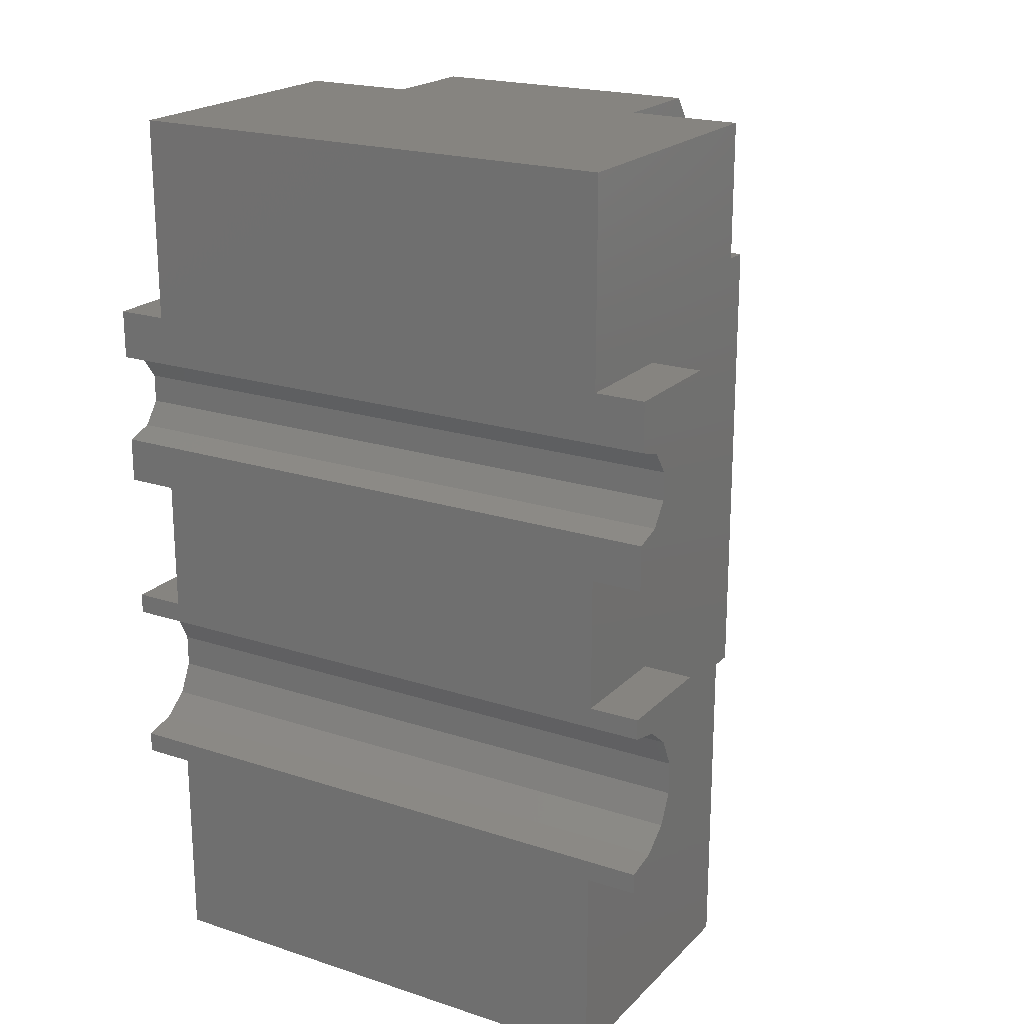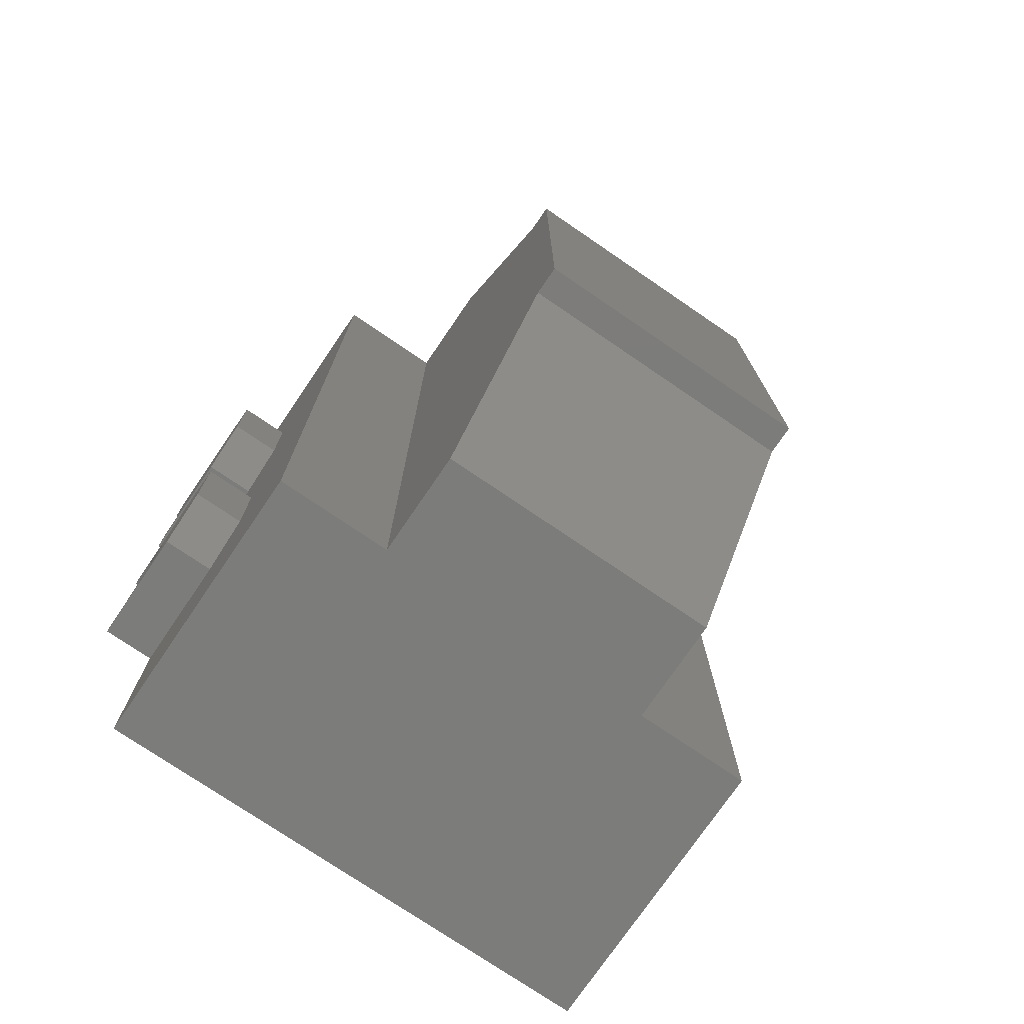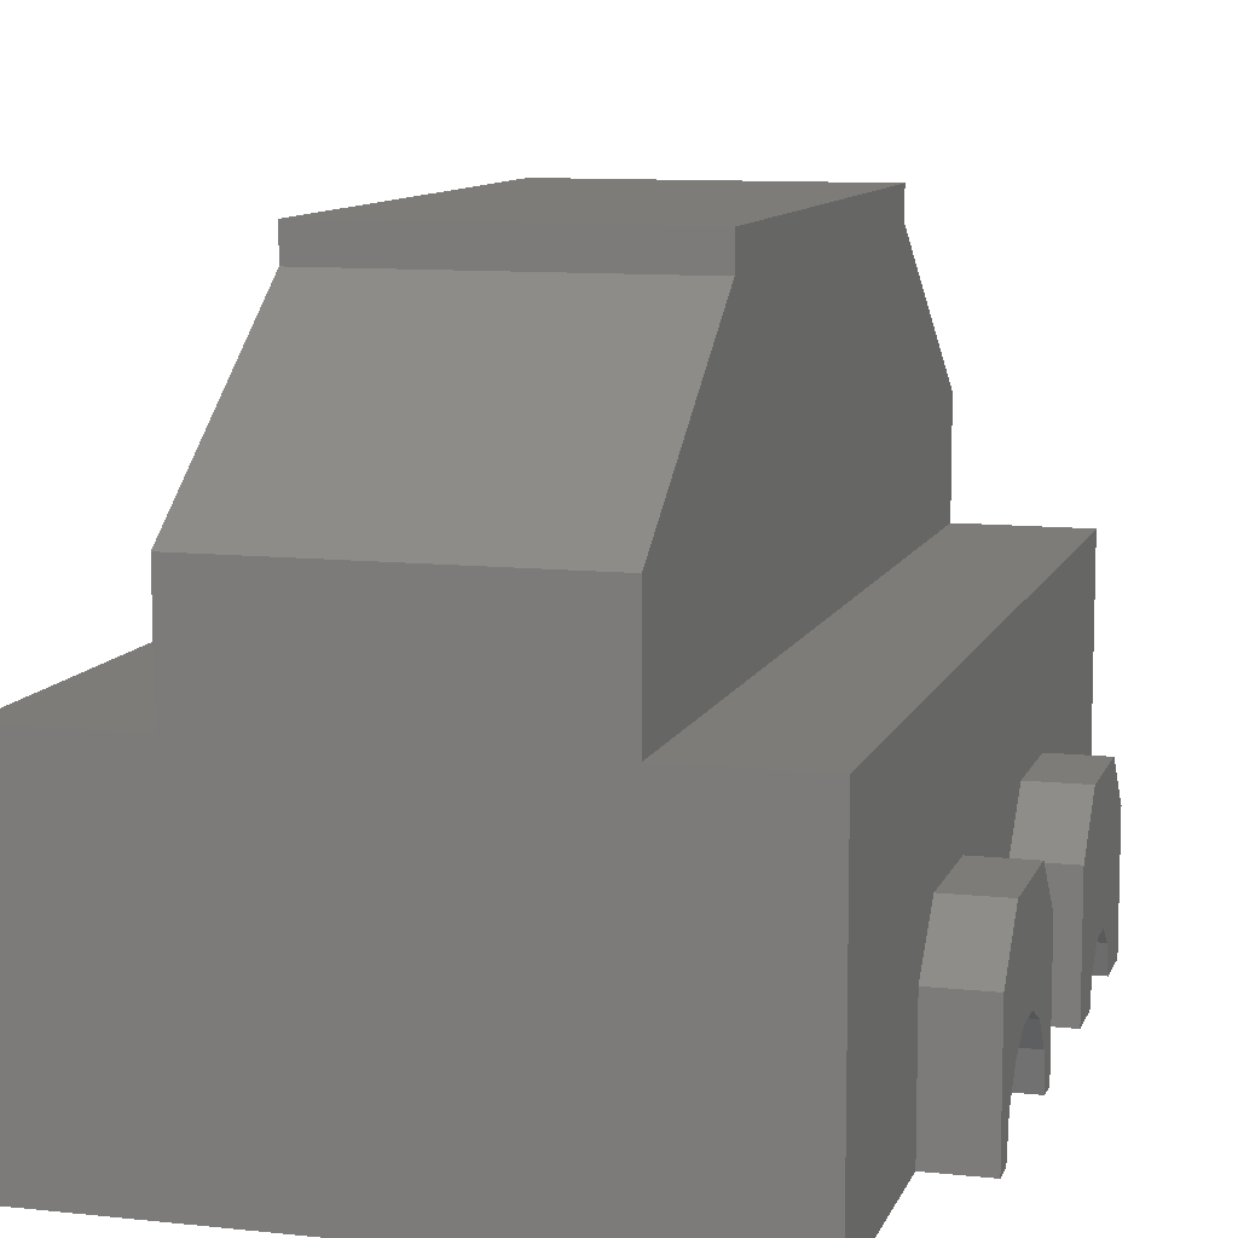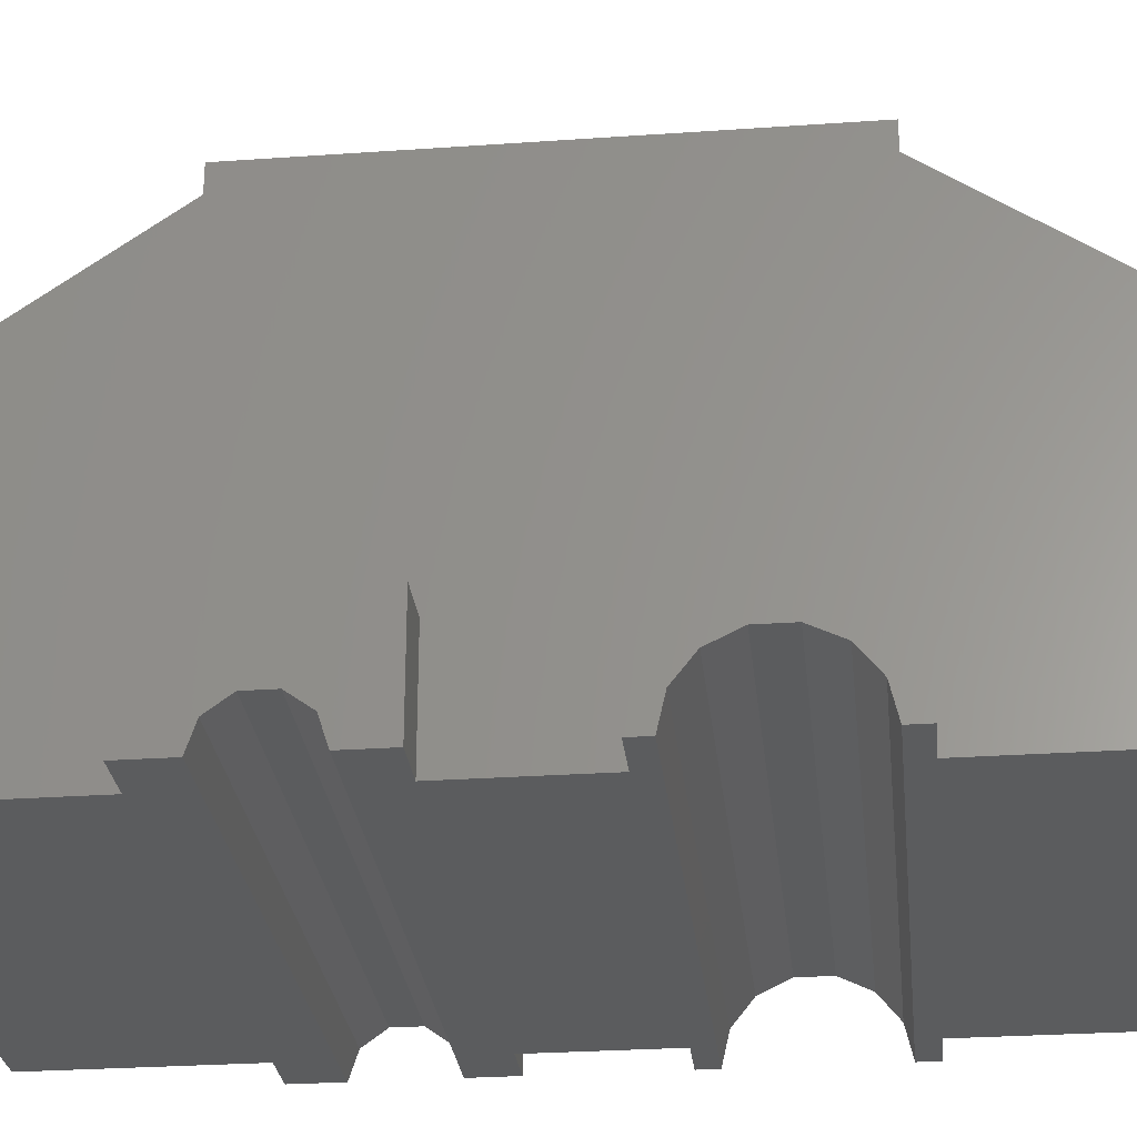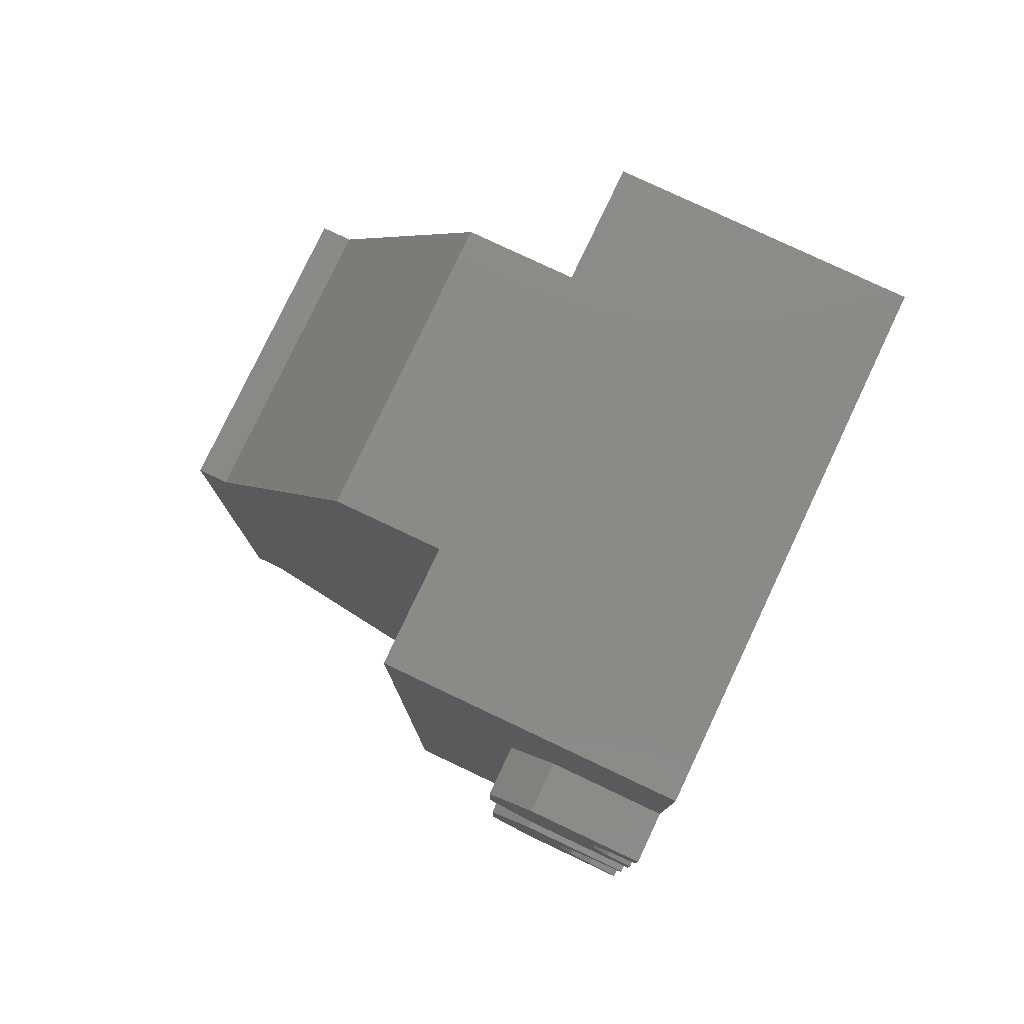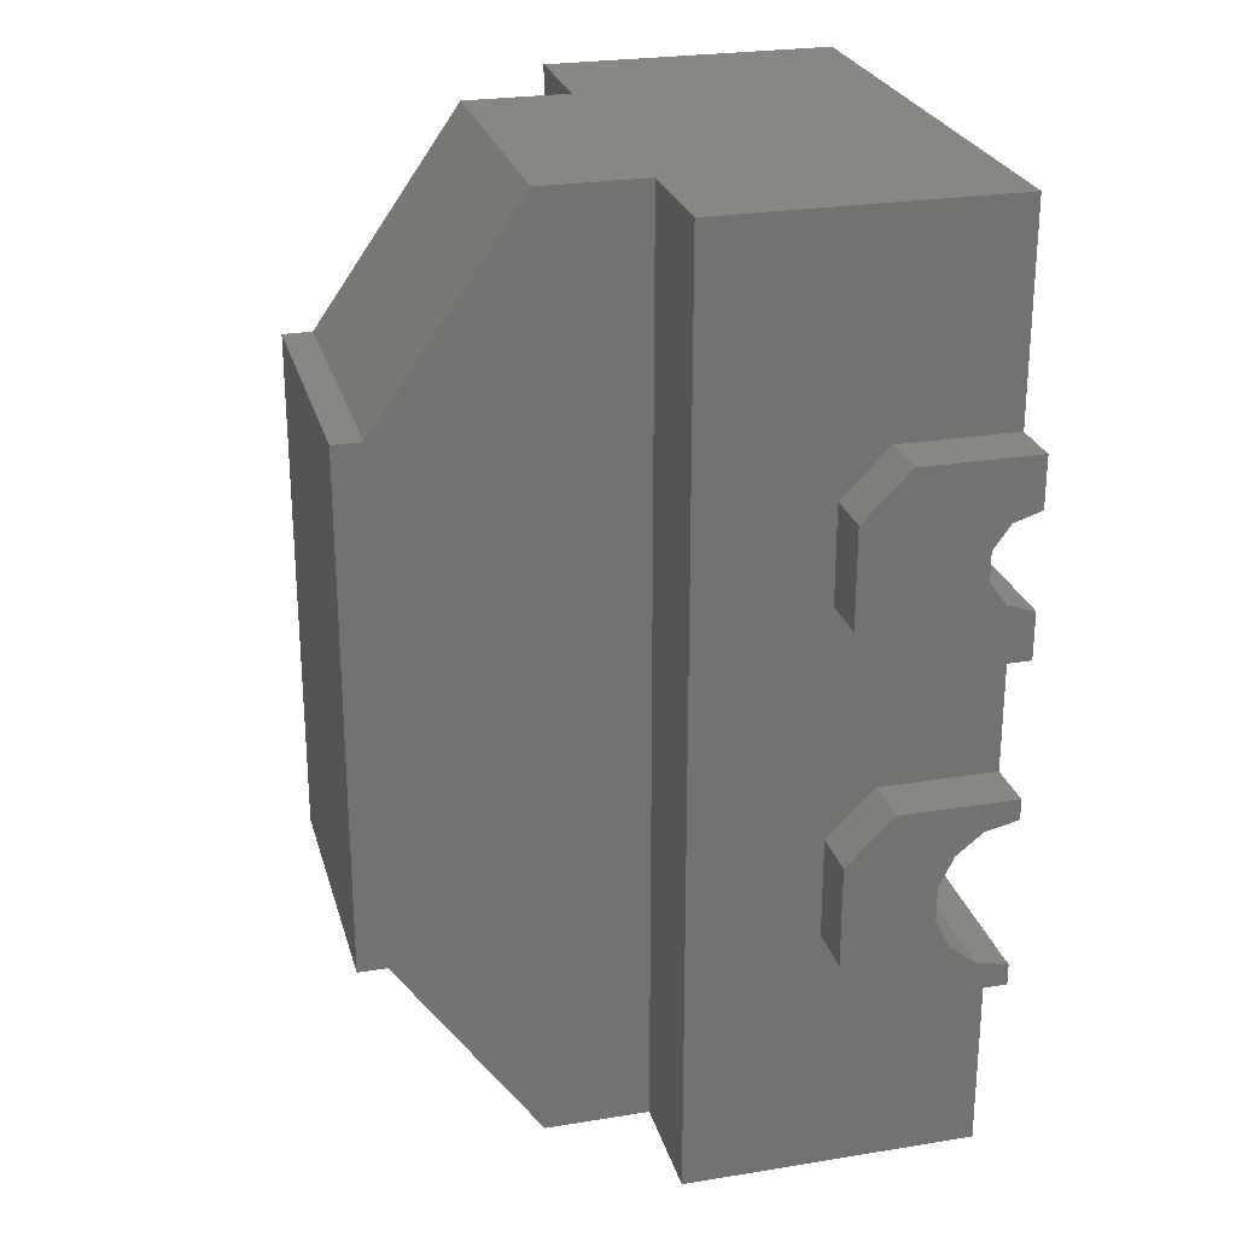
<metadata>
{"format":"stl","ext":"stl","renderer":"f3d","projection":"perspective","resolution":1024,"background":"white","views":[{"elev":20.5,"azim":30.7,"up":"+Z"},{"elev":-75.4,"azim":145.7,"up":"+Z"},{"elev":9.9,"azim":-164.4,"up":"+Y"},{"elev":-27.8,"azim":96.1,"up":"+Y"},{"elev":78.8,"azim":-64.7,"up":"+Z"},{"elev":25.6,"azim":-104.6,"up":"+Z"}]}
</metadata>
<code>
# stl→obj: 100 verts, 196 faces
v -223.3 250 -402
v -223.3 250 402
v -123.3 250 402
v -123.3 250 -402
v -123.3 465 -223.3
v -123.3 465 223.3
v -123.3 490 223.3
v -123.3 340 402
v -123.3 490 -223.3
v -123.3 340 -402
v 123.3 340 402
v 123.3 465 223.3
v 123.3 465 -223.3
v 123.3 340 -402
v 123.3 490 -223.3
v 123.3 490 223.3
v 123.3 250 402
v 123.3 250 -402
v 223.3 250 402
v 223.3 250 -402
v 223.3 0 402
v -223.3 0 402
v 223.3 0 -402
v -223.3 0 -402
v -268 0 180
v 223.3 0 223.3
v -223.3 0 223.3
v 268 0 180
v 268 0 223.3
v -268 0 223.3
v 268 23.51 172.4
v 268 38.04 152.4
v -268 23.51 172.4
v 268 38.04 127.6
v -268 38.04 152.4
v 268 23.51 107.6
v -268 38.04 127.6
v 268 0 100
v -268 23.51 107.6
v -268 0 100
v 268 100 223.3
v 223.3 100 223.3
v 268 140 183.3
v 223.3 140 183.3
v -223.3 100 223.3
v -268 100 223.3
v -223.3 140 183.3
v -268 140 183.3
v -223.3 140 100
v -268 140 100
v -268 100 60
v -268 -4.286e-15 60
v -223.3 100 60
v -223.3 -4.286e-15 60
v 268 140 100
v 223.3 140 100
v 268 0 60
v 268 100 60
v 223.3 100 60
v 223.3 0 60
v 223.3 140 -97
v 223.3 100 -57
v 223.3 100 -223.3
v 223.3 140 -183.3
v 223.3 0 -57
v 223.3 0 -223.3
v 268 100 -223.3
v 268 140 -183.3
v 268 140 -97
v 268 100 -57
v 268 0 -57
v 268 0 -223.3
v 268 28.2 -198.6
v 268 50.82 -180.5
v 268 63.37 -154.5
v 268 50.82 -99.47
v 268 63.37 -125.5
v 268 28.2 -81.44
v 268 0 -75
v 268 0 -205
v -268 0 -75
v -268 28.2 -81.44
v -268 50.82 -99.47
v -268 63.37 -125.5
v -268 63.37 -154.5
v -268 50.82 -180.5
v -268 28.2 -198.6
v -268 0 -205
v -223.3 -8.337e-30 -57
v -268 0 -57
v -223.3 0 -223.3
v -268 0 -223.3
v -223.3 100 -57
v -268 100 -57
v -223.3 140 -97
v -268 140 -97
v -223.3 140 -183.3
v -223.3 100 -223.3
v -268 140 -183.3
v -268 100 -223.3
f 1 2 3
f 3 4 1
f 5 6 7
f 3 8 6
f 4 3 5
f 6 5 3
f 7 9 5
f 5 10 4
f 11 12 6
f 6 8 11
f 13 14 10
f 10 5 13
f 15 13 5
f 5 9 15
f 7 16 15
f 15 9 7
f 12 16 7
f 7 6 12
f 17 13 12
f 15 16 12
f 12 13 15
f 18 14 13
f 13 17 18
f 12 11 17
f 17 19 20
f 20 18 17
f 8 3 17
f 21 19 17
f 22 21 3
f 17 3 21
f 17 11 8
f 3 2 22
f 23 4 18
f 4 10 14
f 14 18 4
f 24 1 4
f 4 23 24
f 18 20 23
f 25 26 27
f 22 27 26
f 26 21 22
f 28 29 26
f 26 25 28
f 27 30 25
f 31 28 25
f 32 31 33
f 34 32 35
f 36 34 37
f 38 36 39
f 39 40 38
f 37 39 36
f 35 37 34
f 33 35 32
f 25 33 31
f 29 41 42
f 42 26 29
f 43 44 42
f 42 41 43
f 30 27 45
f 45 46 30
f 45 47 48
f 48 46 45
f 48 47 49
f 49 50 48
f 46 48 35
f 50 37 35
f 30 46 33
f 35 48 50
f 51 39 37
f 52 40 39
f 35 33 46
f 39 51 52
f 37 50 51
f 33 25 30
f 51 53 54
f 54 52 51
f 53 51 50
f 50 49 53
f 55 56 44
f 44 43 55
f 57 58 36
f 58 55 34
f 55 43 32
f 41 31 32
f 34 36 58
f 32 43 41
f 32 34 55
f 29 28 31
f 31 41 29
f 36 38 57
f 58 59 56
f 56 55 58
f 60 59 58
f 58 57 60
f 20 19 61
f 19 44 56
f 19 62 61
f 19 42 44
f 23 20 63
f 61 64 20
f 60 65 62
f 56 62 19
f 64 63 20
f 56 59 62
f 62 59 60
f 21 26 42
f 42 19 21
f 63 66 23
f 67 63 64
f 64 68 67
f 69 61 62
f 62 70 69
f 62 65 71
f 71 70 62
f 68 64 61
f 61 69 68
f 72 66 63
f 63 67 72
f 72 67 73
f 67 74 73
f 68 75 74
f 69 70 76
f 74 67 68
f 69 77 75
f 70 78 76
f 71 79 78
f 75 68 69
f 78 70 71
f 76 77 69
f 73 80 72
f 78 79 81
f 76 78 82
f 77 76 83
f 75 77 84
f 74 75 85
f 73 74 86
f 80 73 87
f 87 88 80
f 86 87 73
f 85 86 74
f 84 85 75
f 83 84 77
f 82 83 76
f 81 82 78
f 38 54 60
f 54 89 65
f 81 65 89
f 65 60 54
f 60 57 38
f 40 52 54
f 54 38 40
f 79 71 65
f 65 81 79
f 89 90 81
f 80 91 66
f 91 24 23
f 23 66 91
f 88 92 91
f 91 80 88
f 66 72 80
f 90 89 93
f 93 94 90
f 95 96 94
f 94 93 95
f 1 97 95
f 2 1 49
f 54 53 93
f 95 53 1
f 24 91 98
f 49 47 2
f 95 93 53
f 98 1 24
f 1 53 49
f 98 97 1
f 22 2 45
f 93 89 54
f 47 45 2
f 45 27 22
f 90 94 82
f 96 84 83
f 96 99 85
f 99 100 86
f 94 83 82
f 85 84 96
f 100 87 86
f 92 88 87
f 83 94 96
f 87 100 92
f 86 85 99
f 82 81 90
f 99 97 98
f 98 100 99
f 92 100 98
f 98 91 92
f 96 95 97
f 97 99 96

</code>
